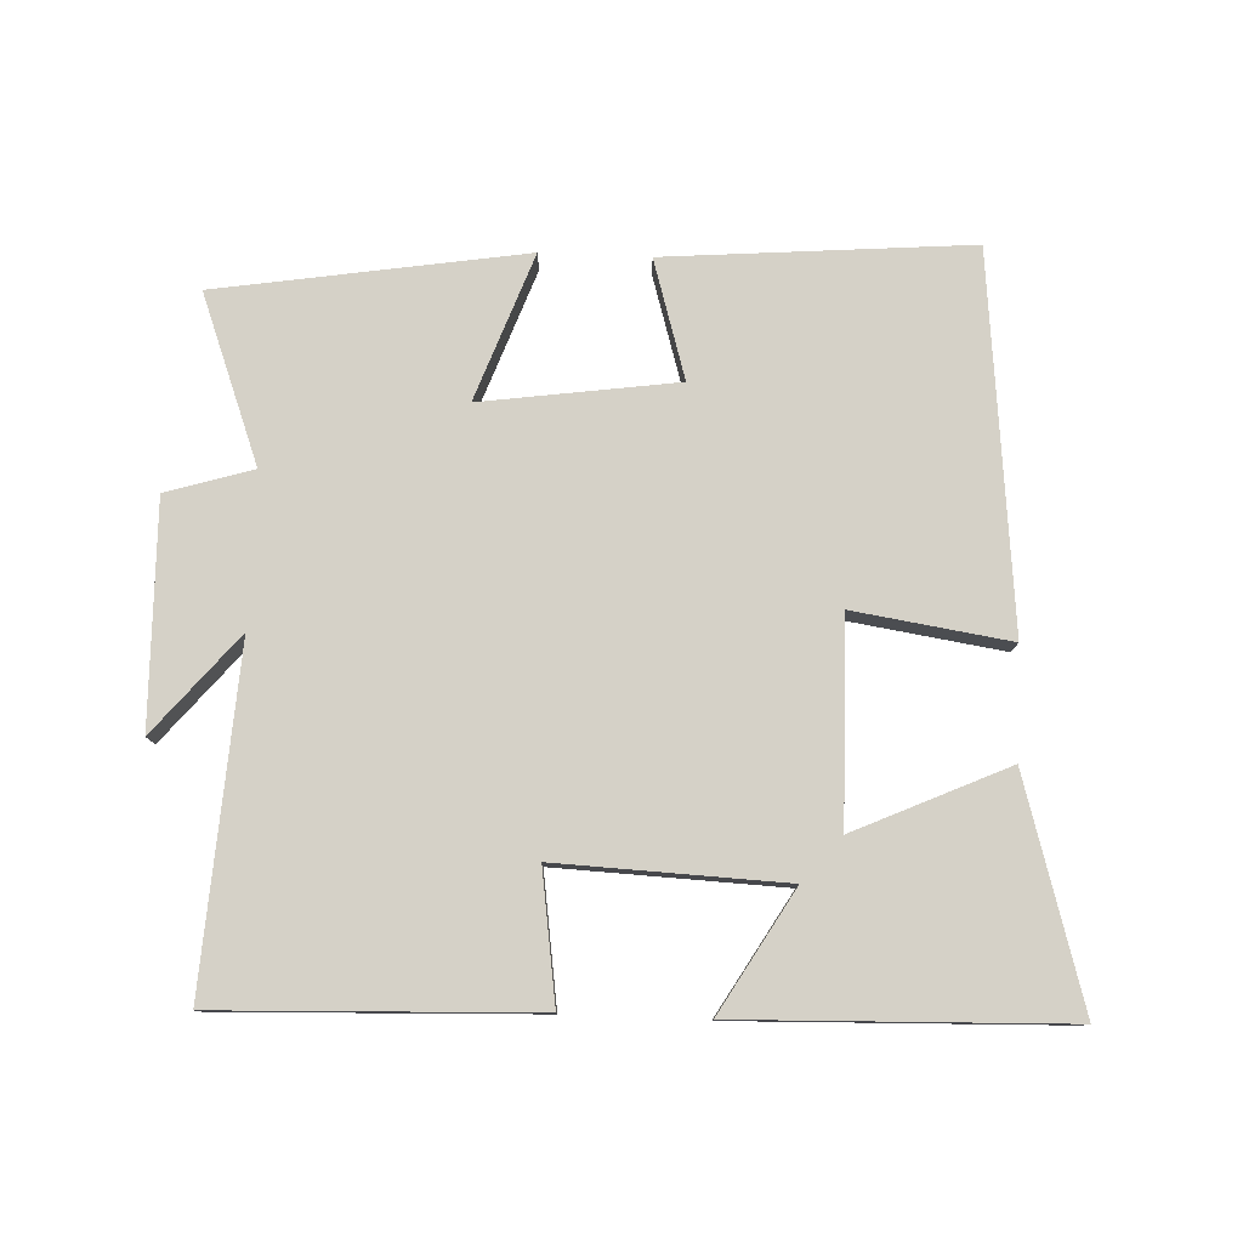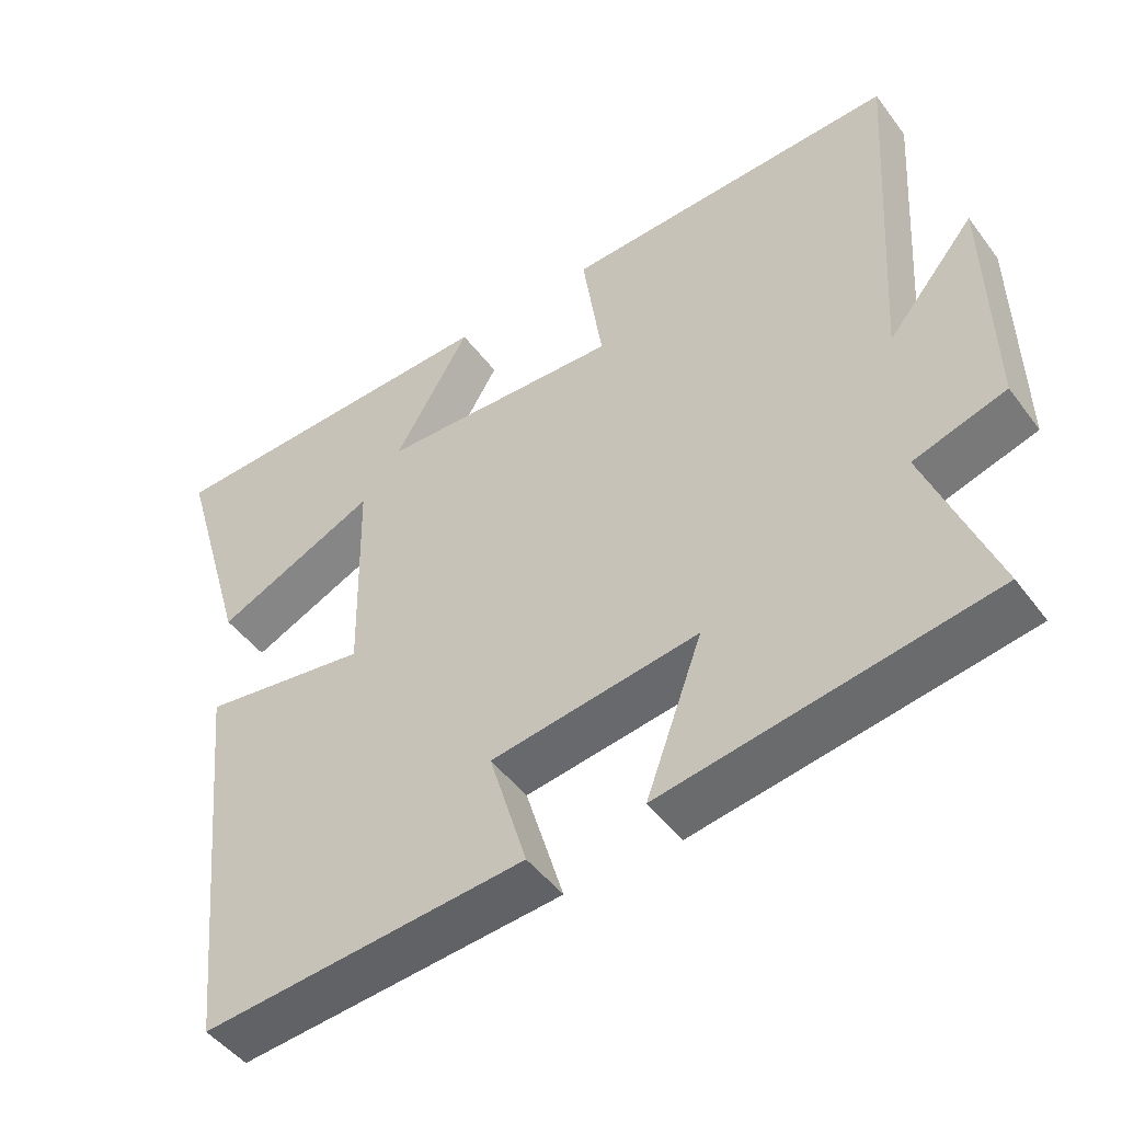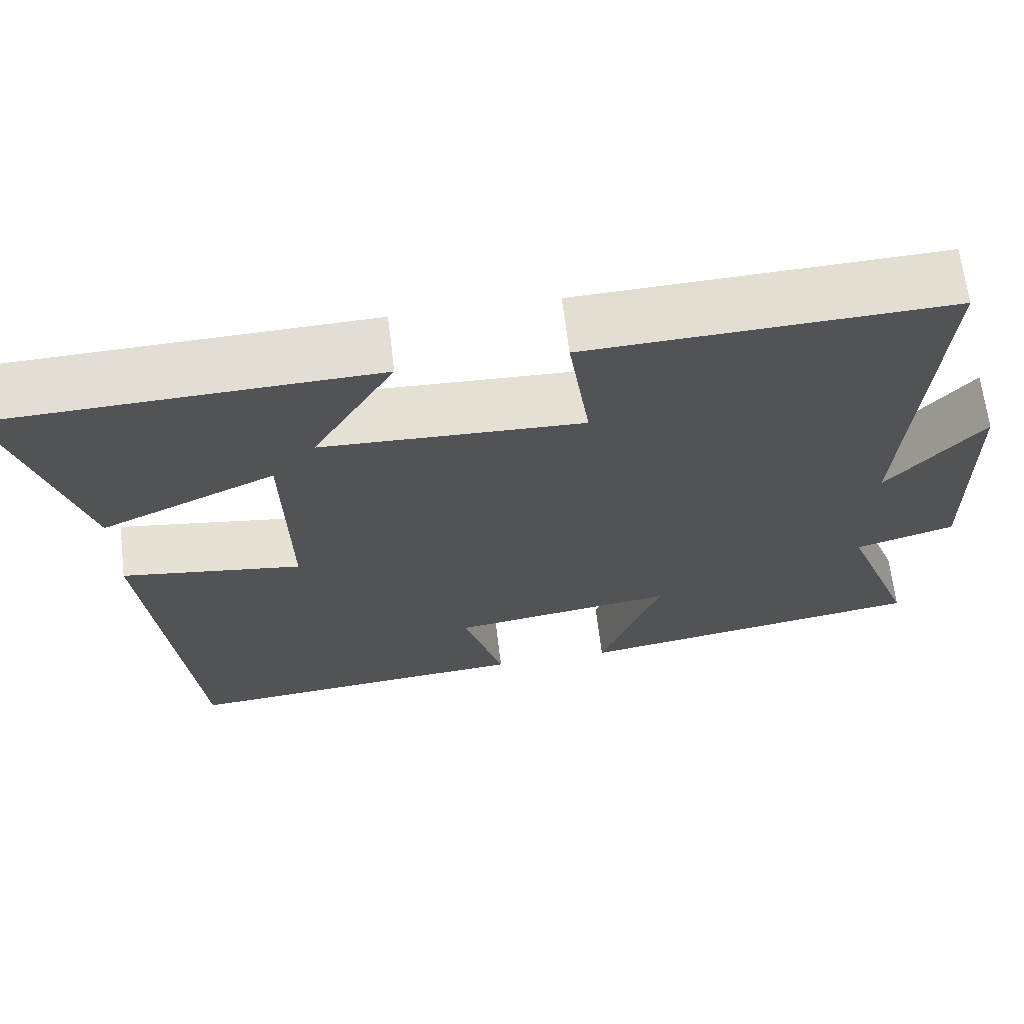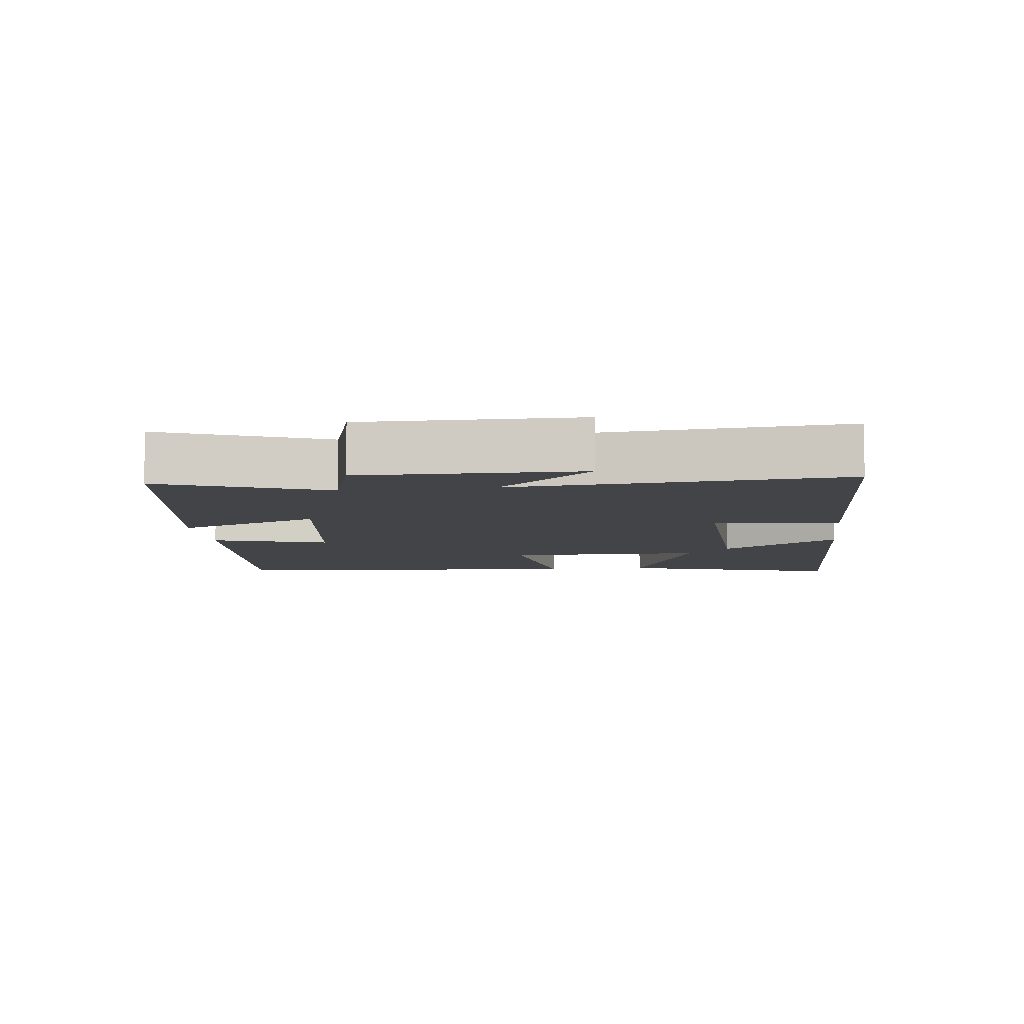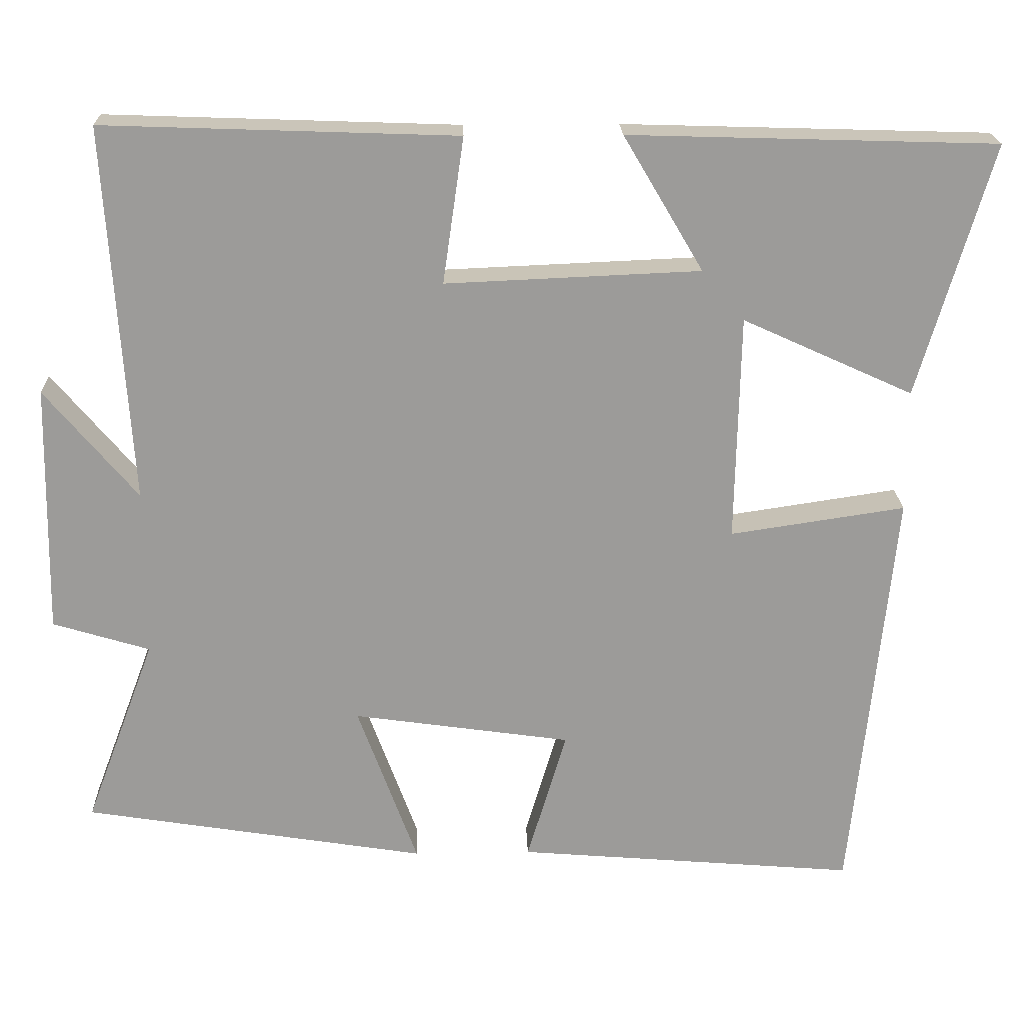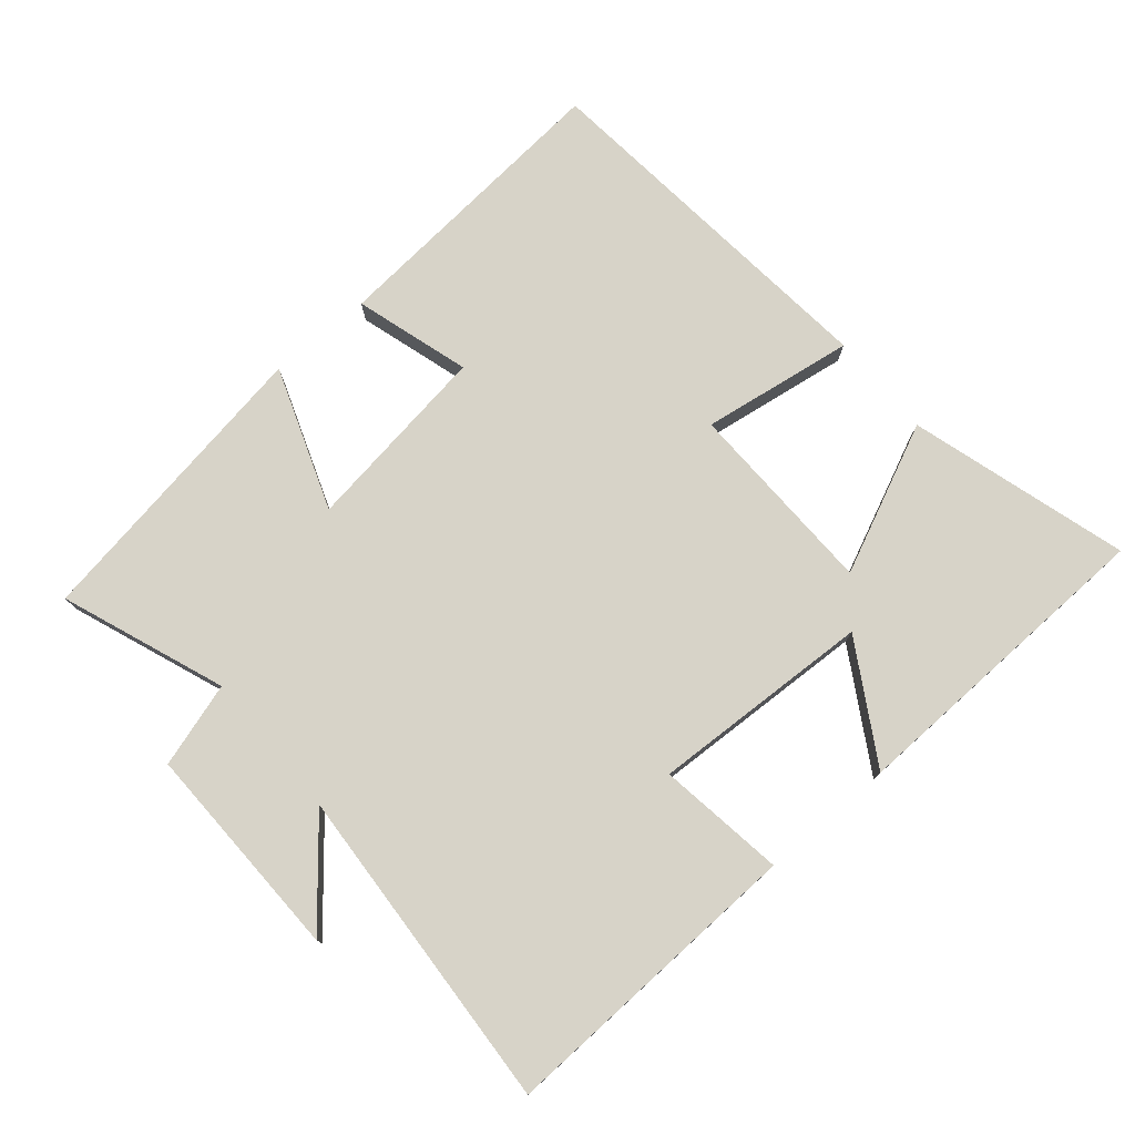
<metadata>
{"format":"obj","ext":"obj","renderer":"f3d","projection":"perspective","resolution":1024,"background":"white","views":[{"elev":79.0,"azim":2.4,"up":"+Y"},{"elev":-47.6,"azim":-145.1,"up":"+Z"},{"elev":66.4,"azim":173.1,"up":"+Z"},{"elev":-8.0,"azim":-82.8,"up":"+Y"},{"elev":20.4,"azim":-1.7,"up":"+Z"},{"elev":76.9,"azim":-40.3,"up":"+Y"}]}
</metadata>
<code>
v -0.591 0.07 -0.429
v -0.5 0.07 -0.187
v -0.625 0.07 -0.149
v -0.619 0.07 0.173
v -0.5 0.07 0.031
v -0.531 0.07 0.516
v -0.076 0.07 0.5
v -0.103 0.07 0.312
v 0.225 0.07 0.326
v 0.122 0.07 0.5
v 0.595 0.07 0.486
v 0.5 0.07 0.161
v 0.28 0.07 0.261
v 0.274 0.07 -0.031
v 0.5 0.07 0.003
v 0.446 0.07 -0.536
v 0.006 0.07 -0.5
v 0.057 0.07 -0.329
v -0.225 0.07 -0.289
v -0.148 0.07 -0.5
v -0.591 0 -0.429
v -0.5 0 -0.187
v -0.625 0 -0.149
v -0.619 0 0.173
v -0.5 0 0.031
v -0.531 0 0.516
v -0.076 0 0.5
v -0.103 0 0.312
v 0.225 0 0.326
v 0.122 0 0.5
v 0.595 0 0.486
v 0.5 0 0.161
v 0.28 0 0.261
v 0.274 0 -0.031
v 0.5 0 0.003
v 0.446 0 -0.536
v 0.006 0 -0.5
v 0.057 0 -0.329
v -0.225 0 -0.289
v -0.148 0 -0.5
f 19 20 1 2
f 18 19 2
f 15 16 17 18
f 14 15 18 2
f 13 14 2 3
f 10 11 12 13
f 9 10 13
f 8 9 13 3
f 5 6 7 8
f 5 8 3
f 3 4 5
f 22 21 40 39
f 22 39 38
f 38 37 36 35
f 22 38 35 34
f 23 22 34 33
f 33 32 31 30
f 33 30 29
f 23 33 29 28
f 28 27 26 25
f 23 28 25
f 25 24 23
f 1 21 22 2
f 2 22 23 3
f 3 23 24 4
f 4 24 25 5
f 5 25 26 6
f 6 26 27 7
f 7 27 28 8
f 8 28 29 9
f 9 29 30 10
f 10 30 31 11
f 11 31 32 12
f 12 32 33 13
f 13 33 34 14
f 14 34 35 15
f 15 35 36 16
f 16 36 37 17
f 17 37 38 18
f 18 38 39 19
f 19 39 40 20
f 20 40 21 1

</code>
